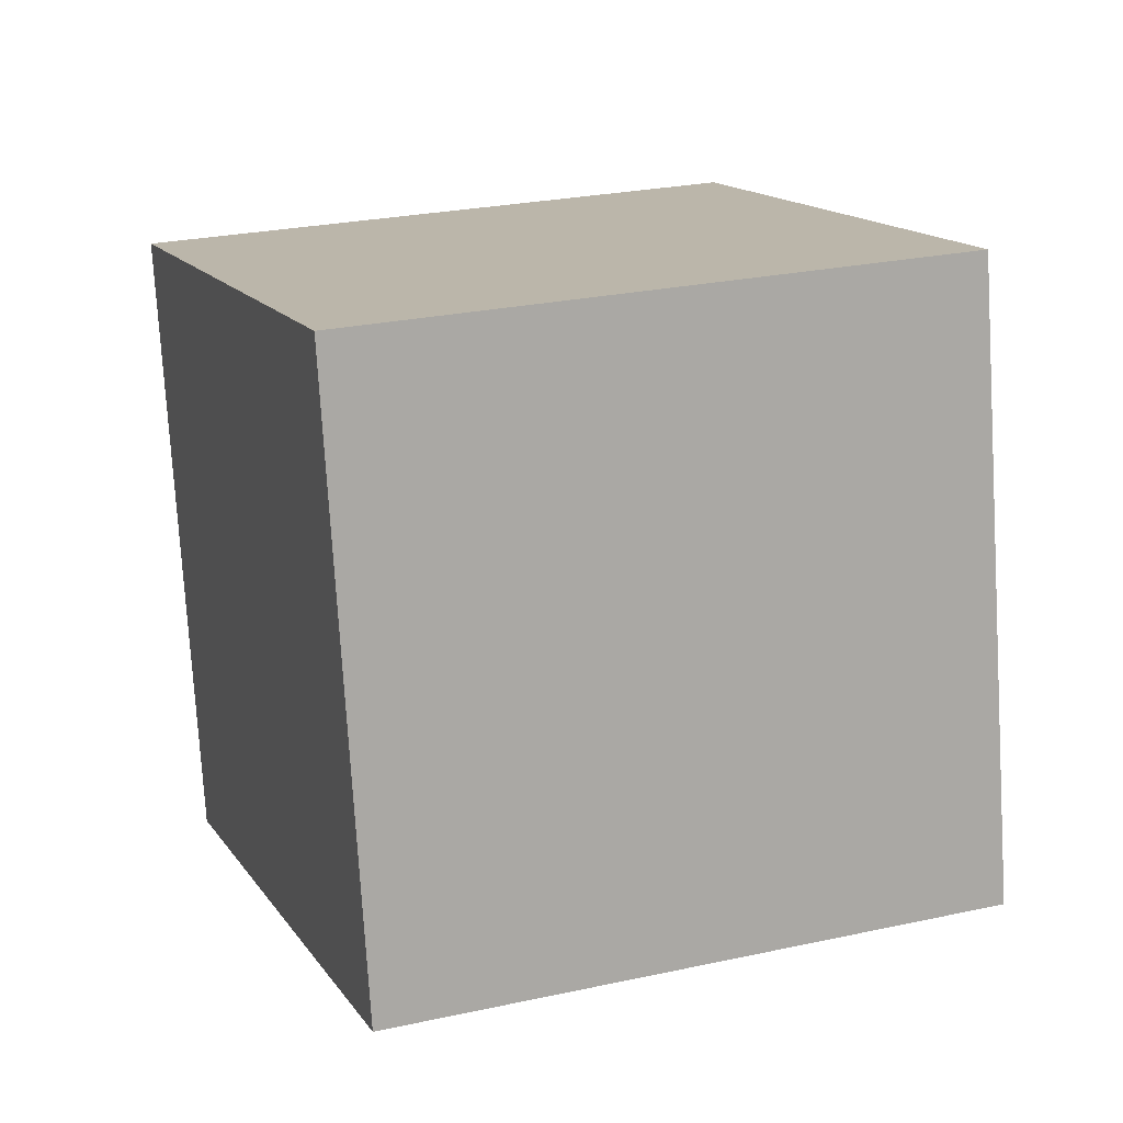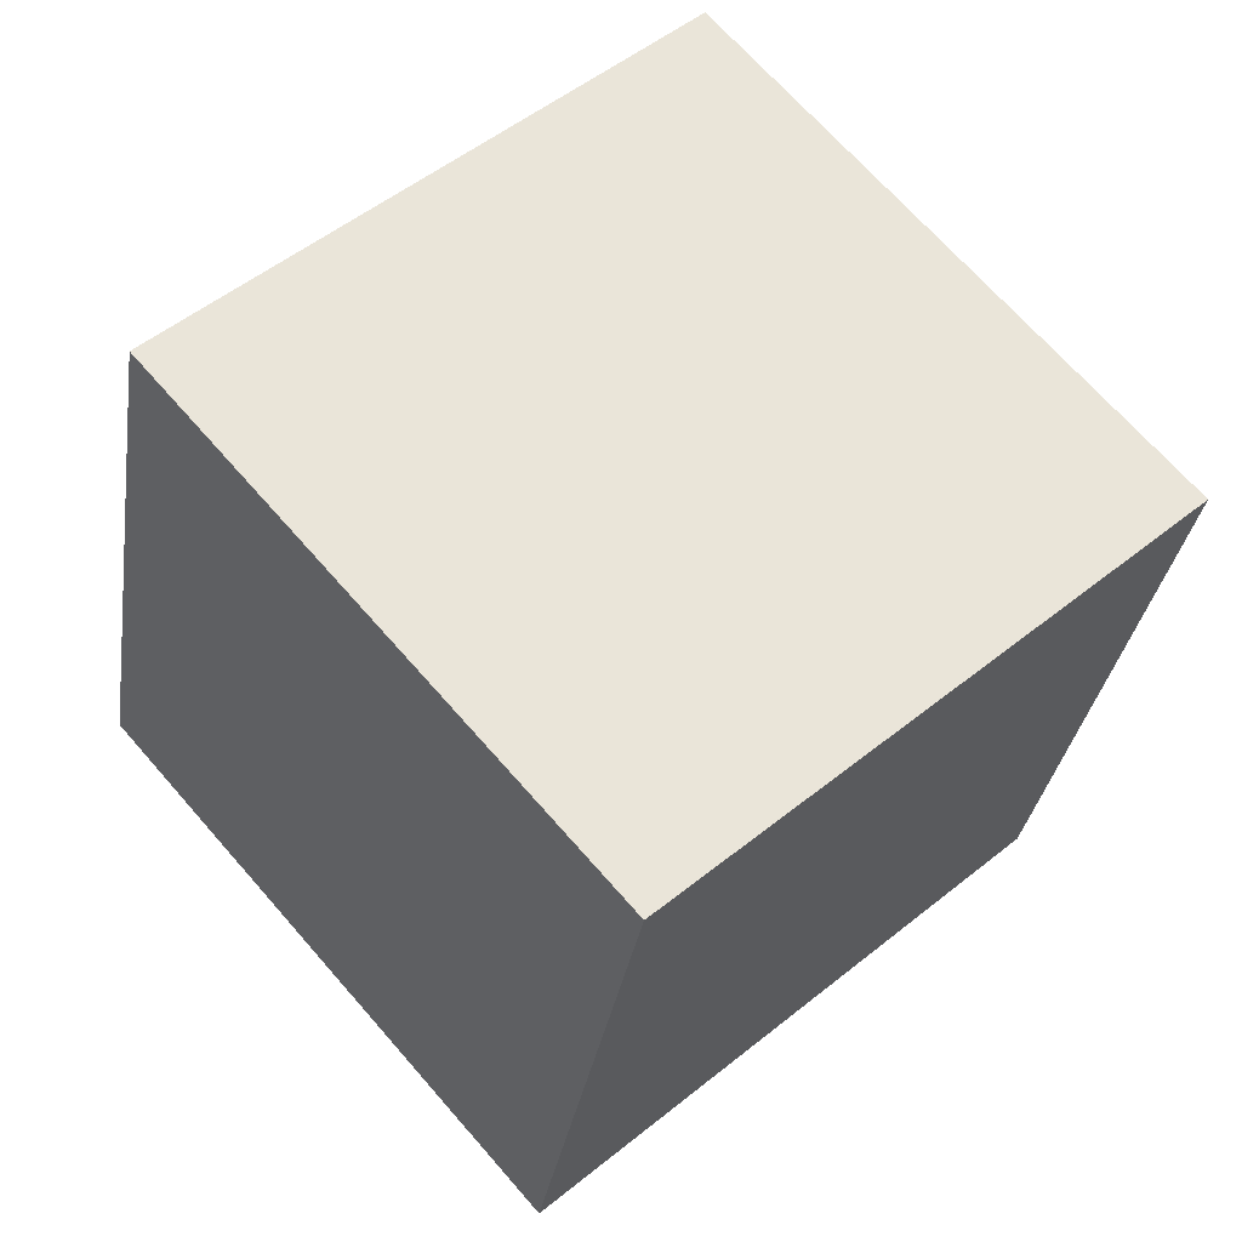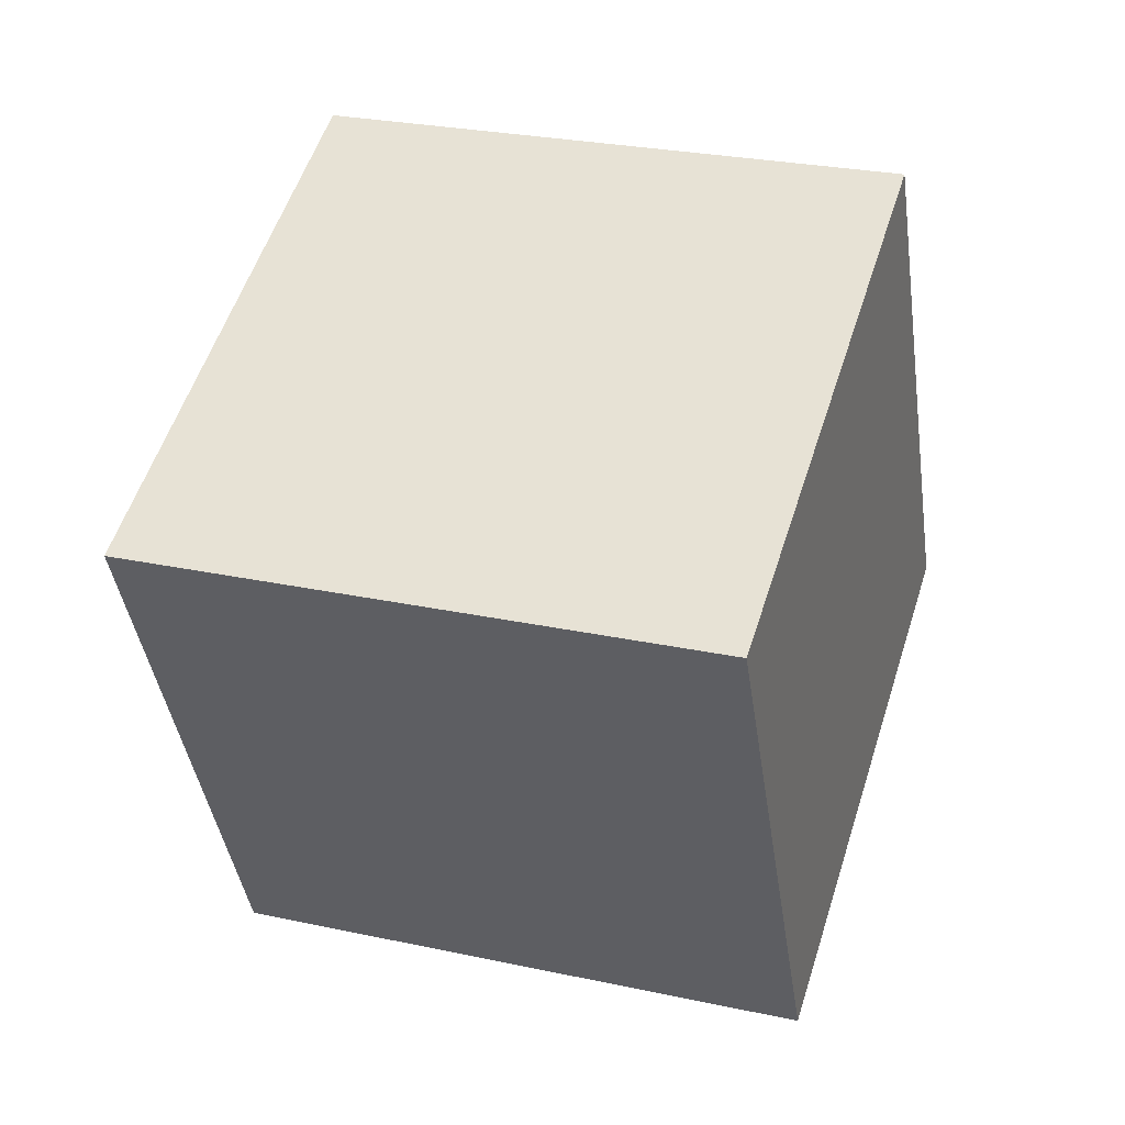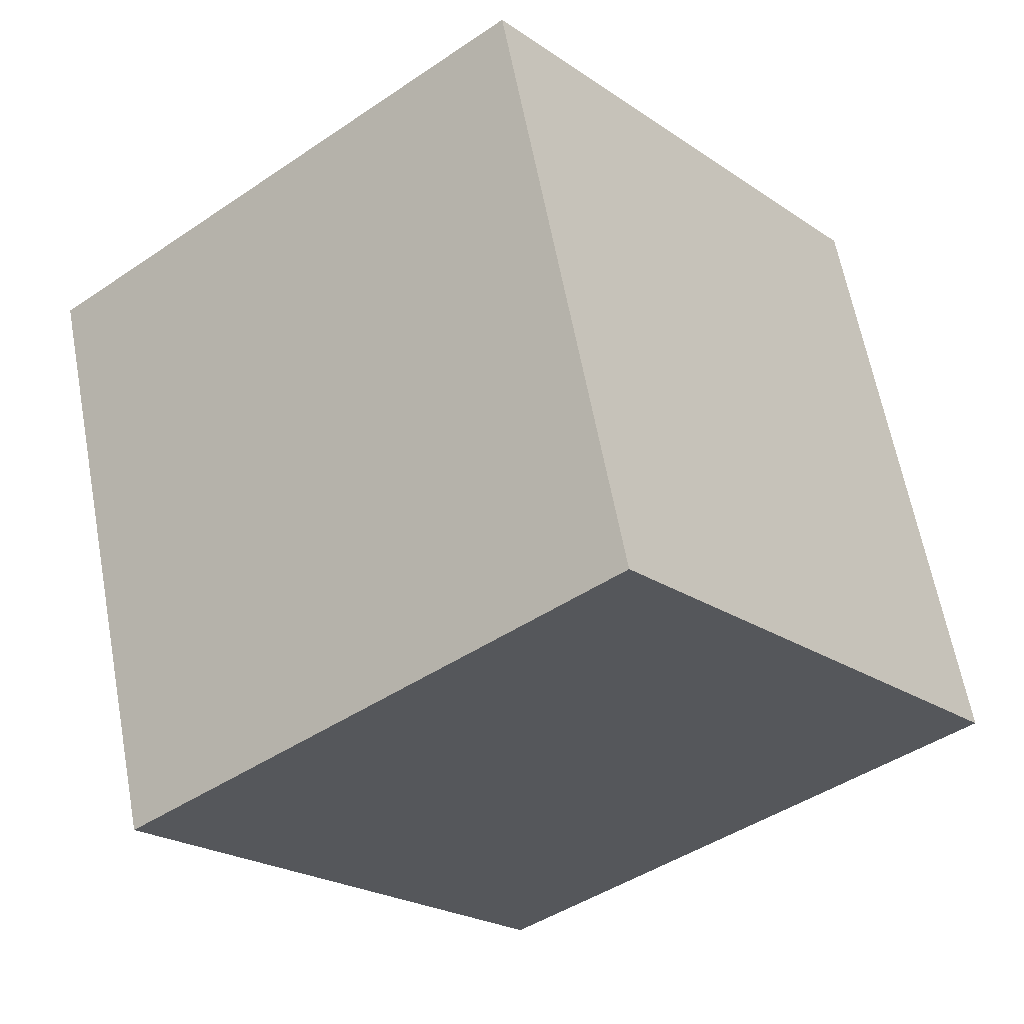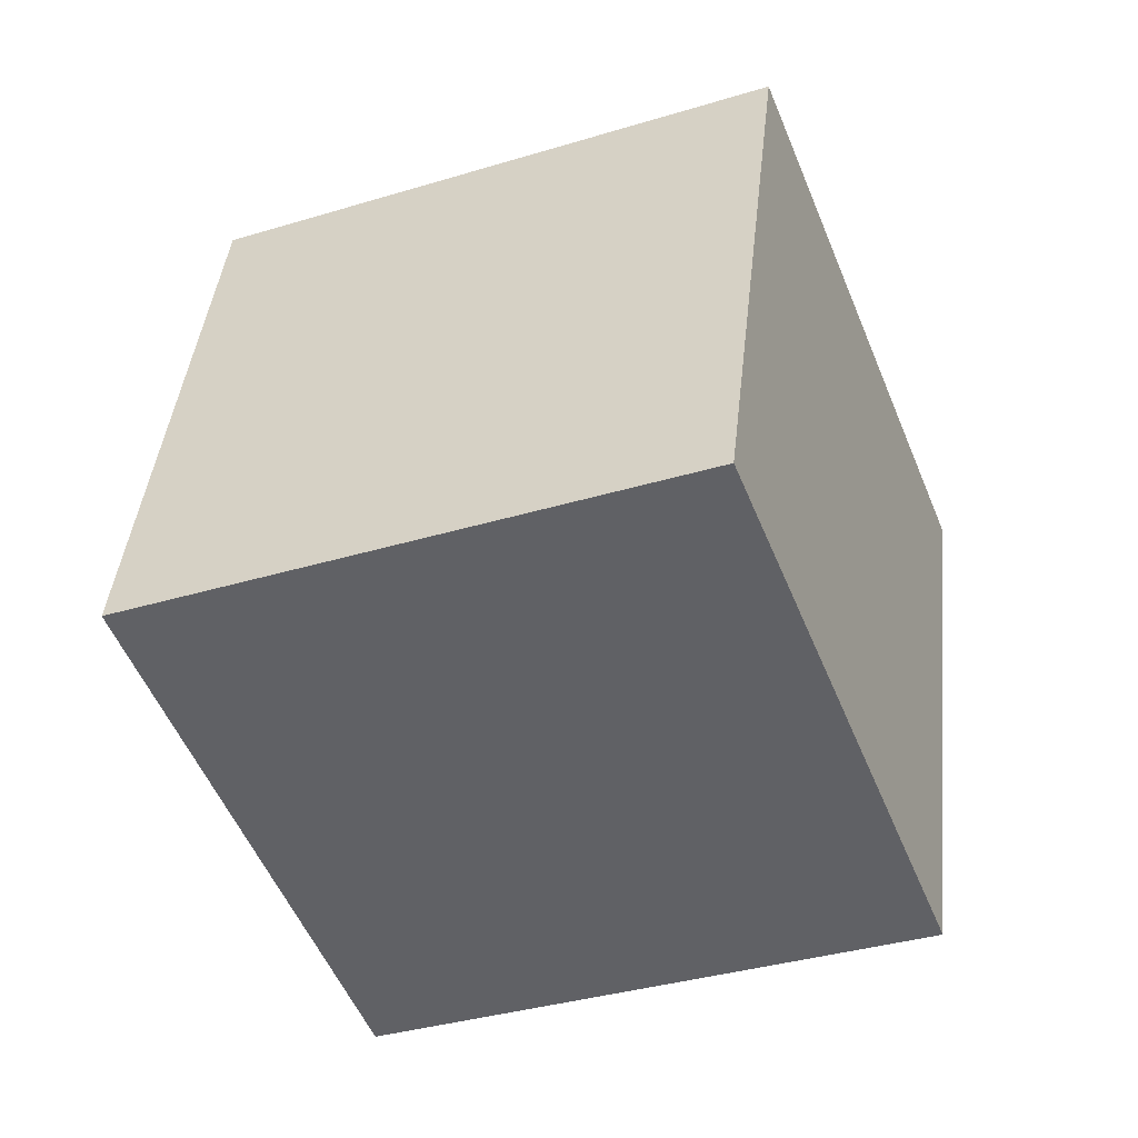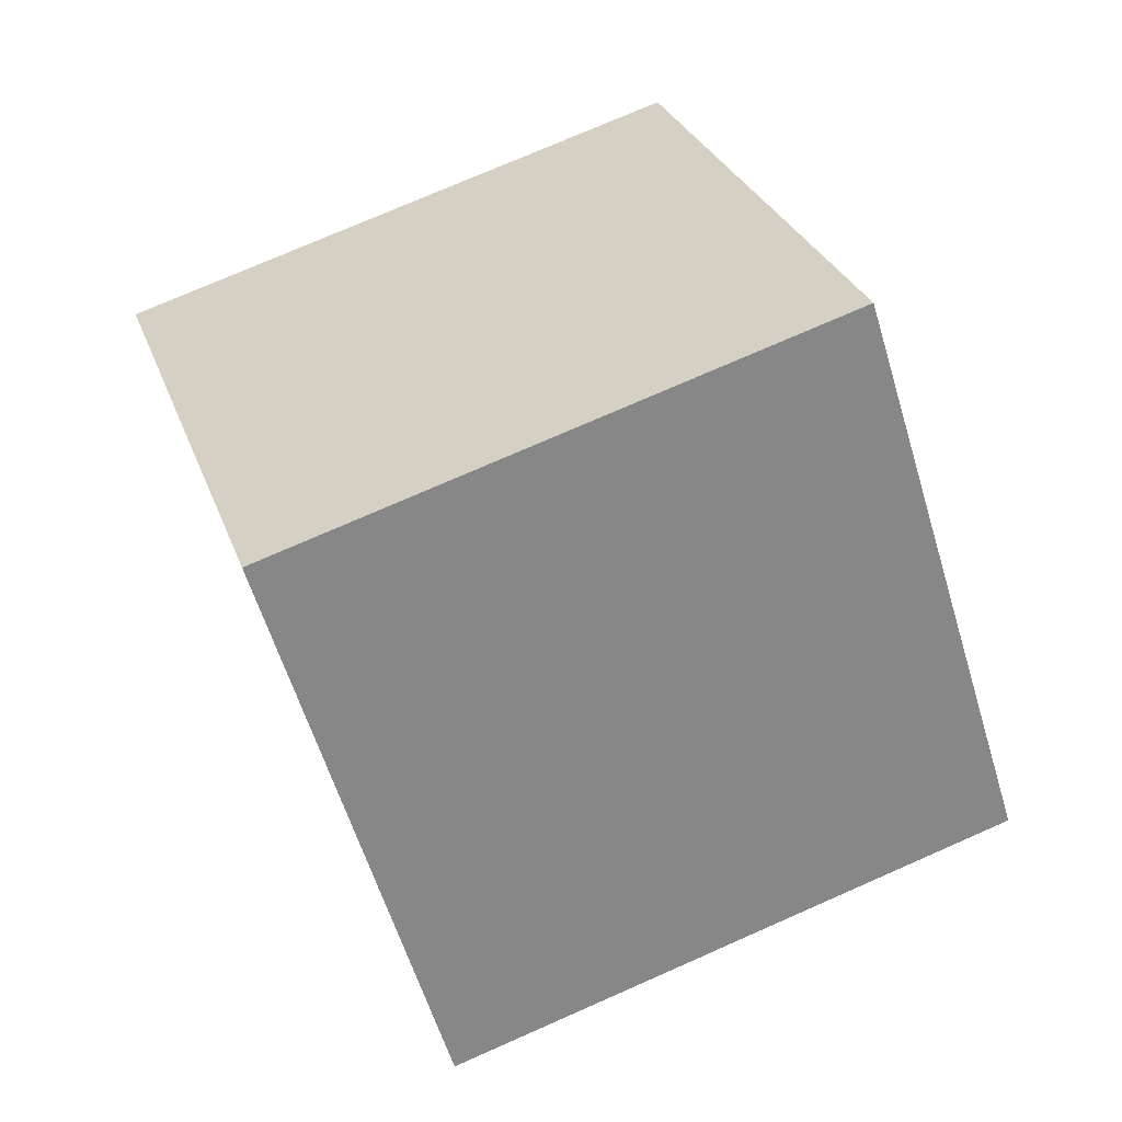
<metadata>
{"format":"obj","ext":"obj","renderer":"f3d","projection":"perspective","resolution":1024,"background":"white","views":[{"elev":28.6,"azim":0.4,"up":"+Y"},{"elev":47.6,"azim":158.9,"up":"+Y"},{"elev":74.4,"azim":-73.4,"up":"+Z"},{"elev":-38.9,"azim":-119.2,"up":"+Y"},{"elev":-73.9,"azim":111.4,"up":"+Z"},{"elev":12.7,"azim":166.5,"up":"+Z"}]}
</metadata>
<code>
v -8.22 -7.431 -6.943
v -4.709 -4.947 2.085
v -8.847 2.251 -9.363
v -5.335 4.735 -0.3354
v 1.122 -7.716 -10.5
v 4.633 -5.232 -1.47
v 0.4958 1.967 -12.92
v 4.007 4.451 -3.891
f 2 4 1
f 5 2 1
f 1 4 3
f 3 5 1
f 2 8 4
f 6 2 5
f 6 8 2
f 4 8 3
f 7 5 3
f 3 8 7
f 7 6 5
f 8 6 7

</code>
